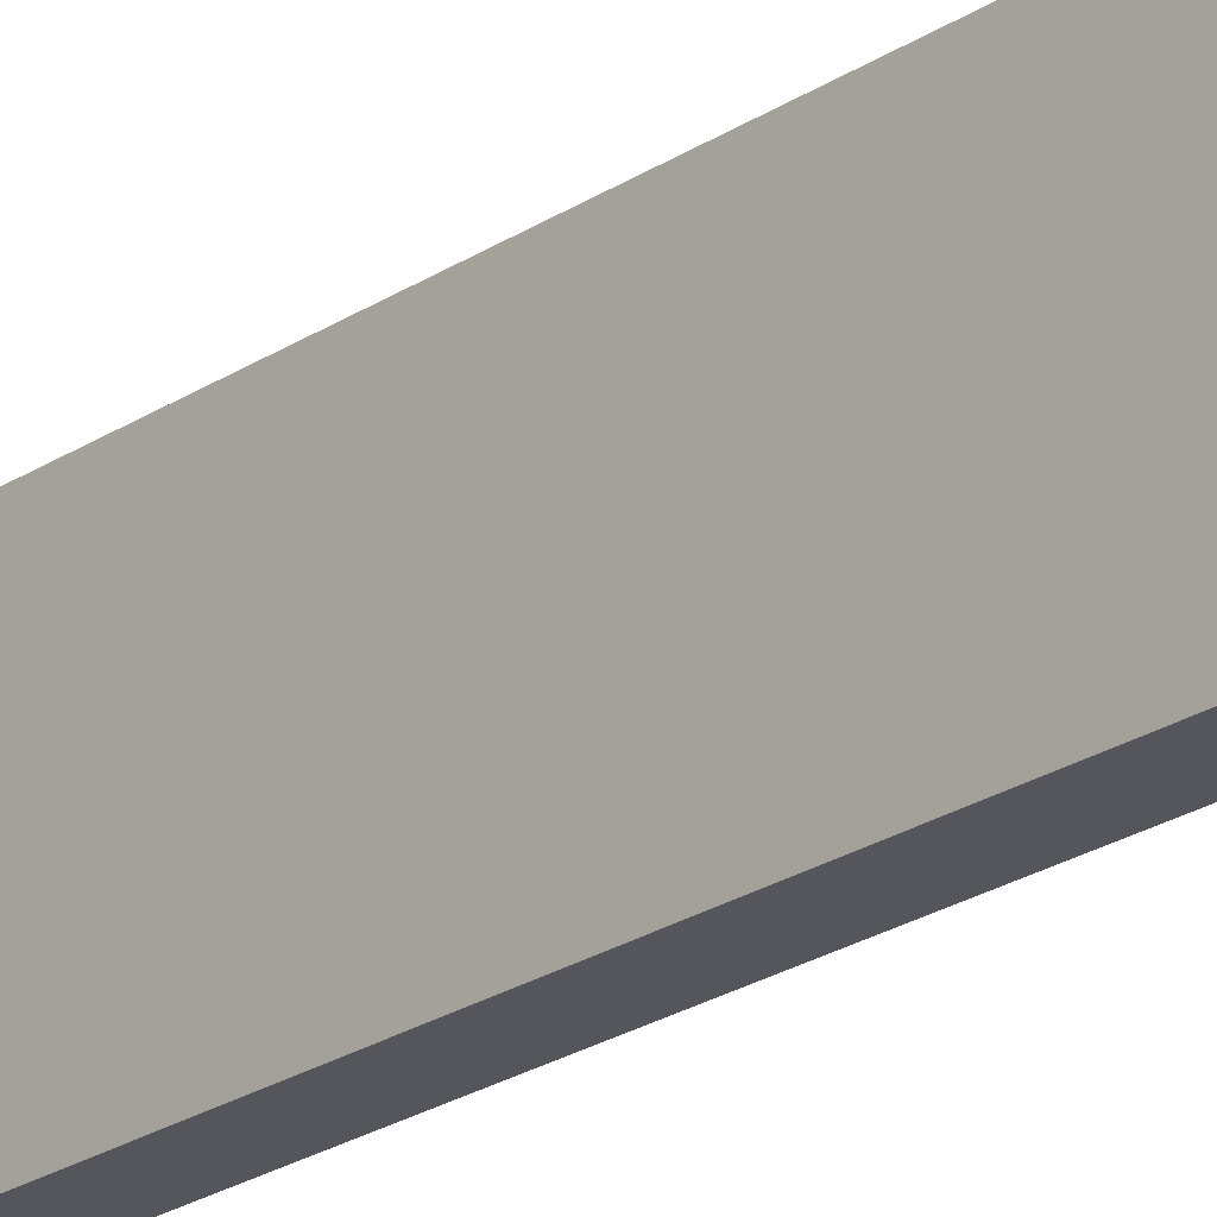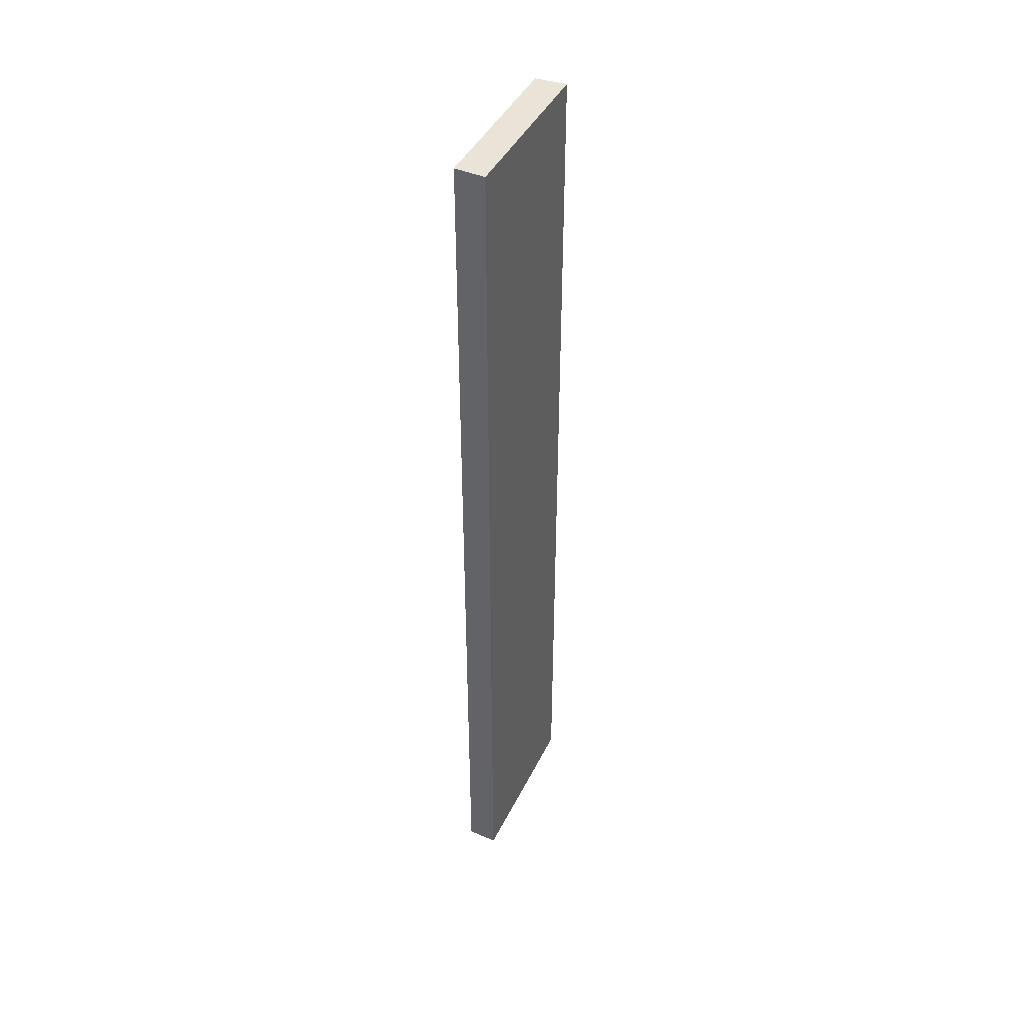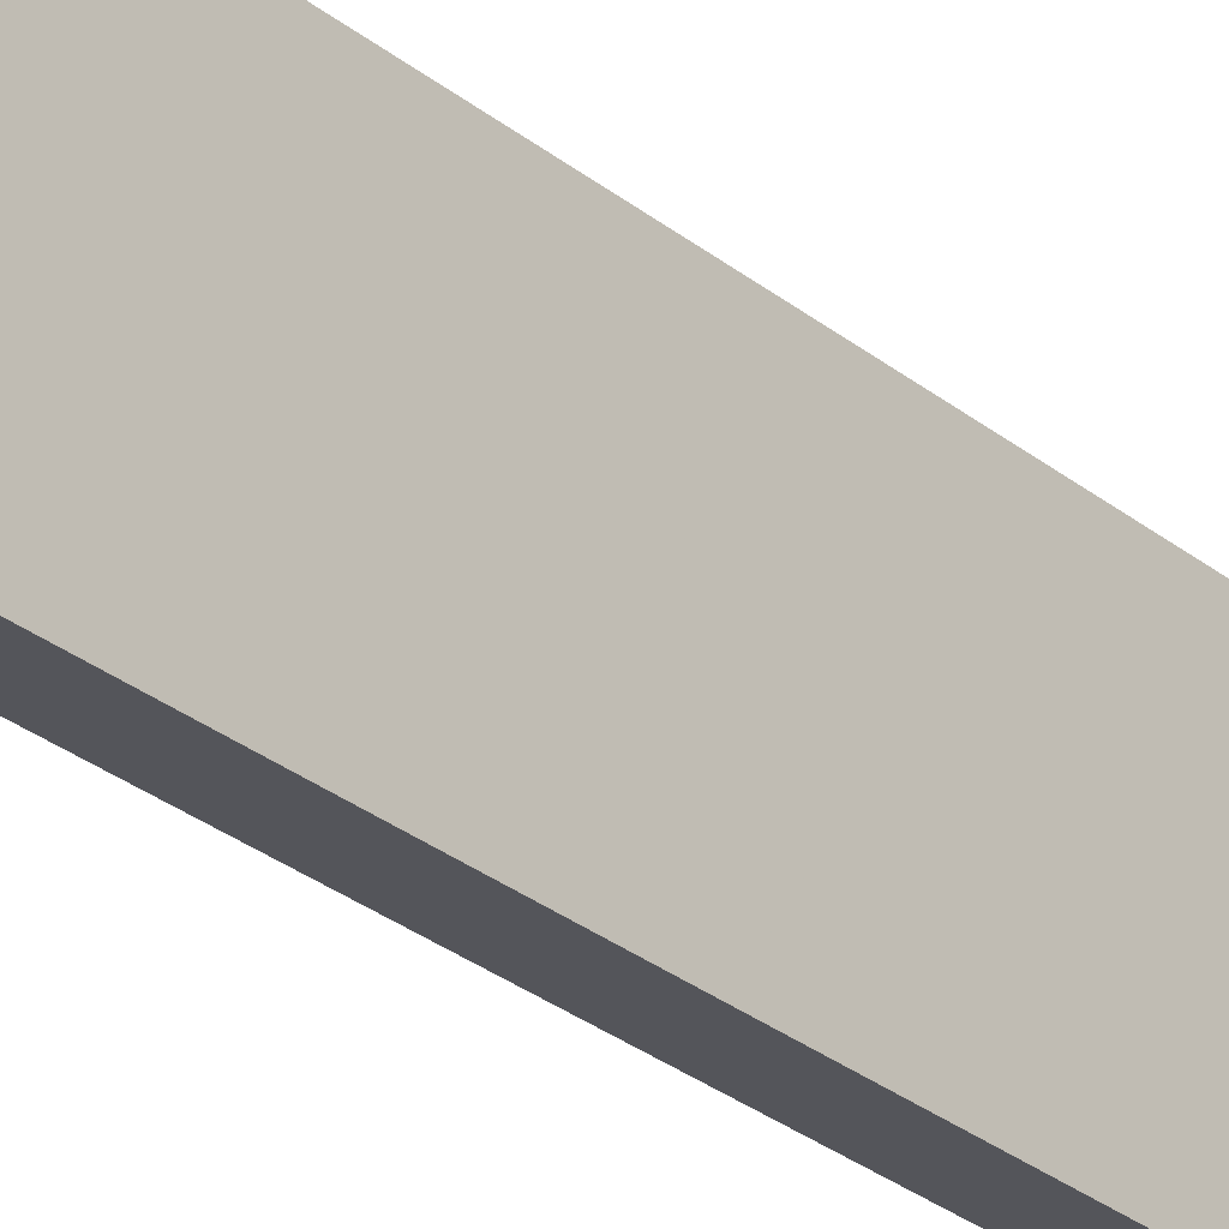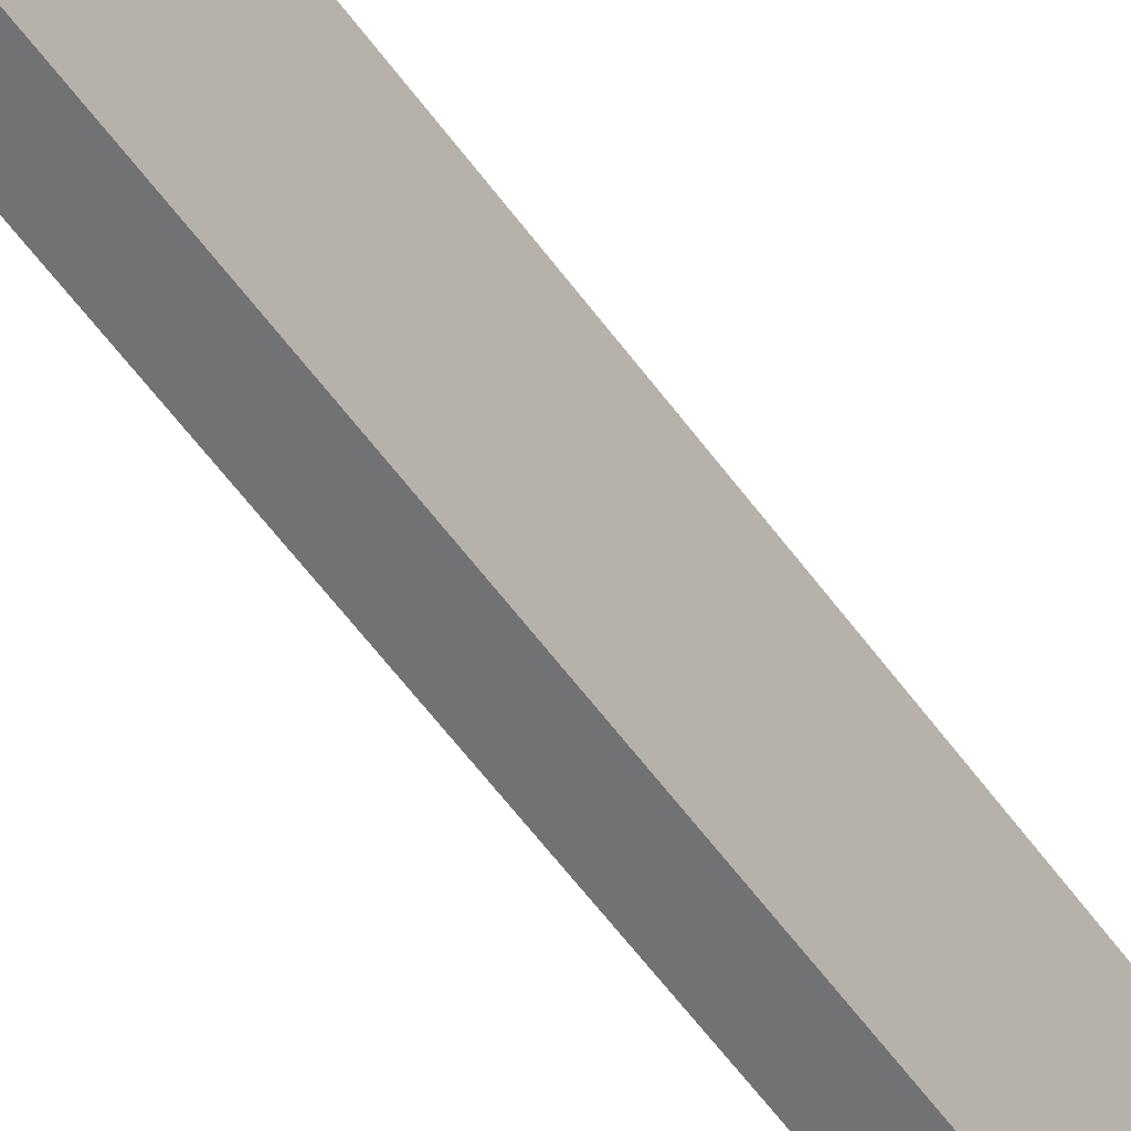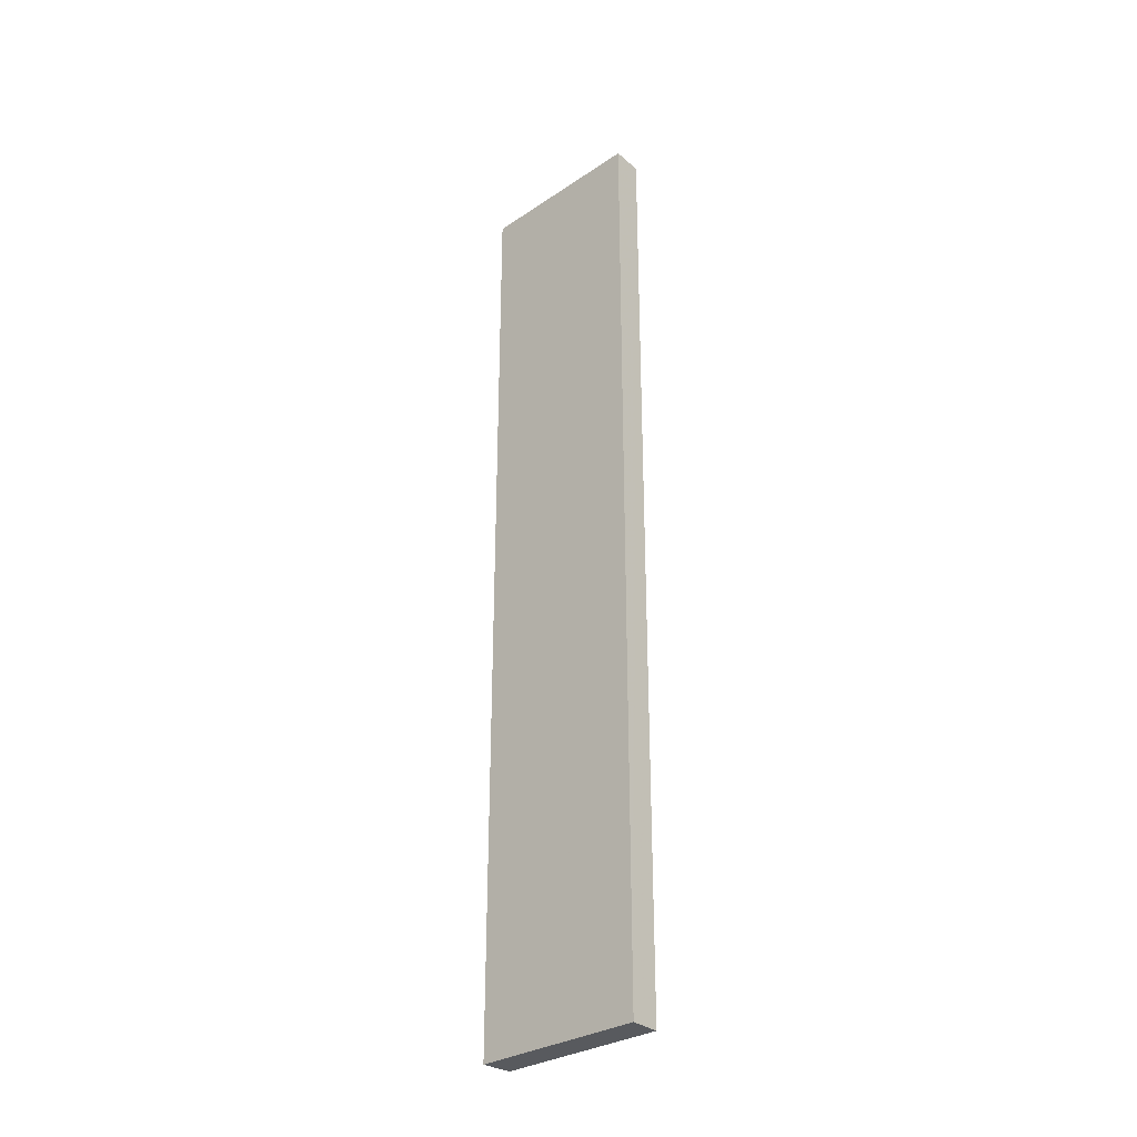
<metadata>
{"format":"obj","ext":"obj","renderer":"f3d","projection":"perspective","resolution":1024,"background":"white","views":[{"elev":-23.6,"azim":-42.3,"up":"+Z"},{"elev":42.9,"azim":24.2,"up":"+Y"},{"elev":-27.4,"azim":38.7,"up":"+Z"},{"elev":-58.2,"azim":35.6,"up":"+Z"},{"elev":-30.6,"azim":133.3,"up":"+Y"}]}
</metadata>
<code>
v -0.09126 0.33 0.2187
v -0.09128 0.07334 0.2187
v -0.09083 0.07334 0.1708
v -0.09925 0.33 0.1714
v -0.0996 0.33 0.2182
v -0.09925 0.07334 0.1714
v -0.09081 0.33 0.1708
v -0.0996 0.07334 0.2182
f 1 2 3
f 5 2 1
f 5 1 4
f 6 4 3
f 6 5 4
f 7 1 3
f 7 3 4
f 7 4 1
f 8 2 5
f 8 5 6
f 8 6 3
f 8 3 2

</code>
